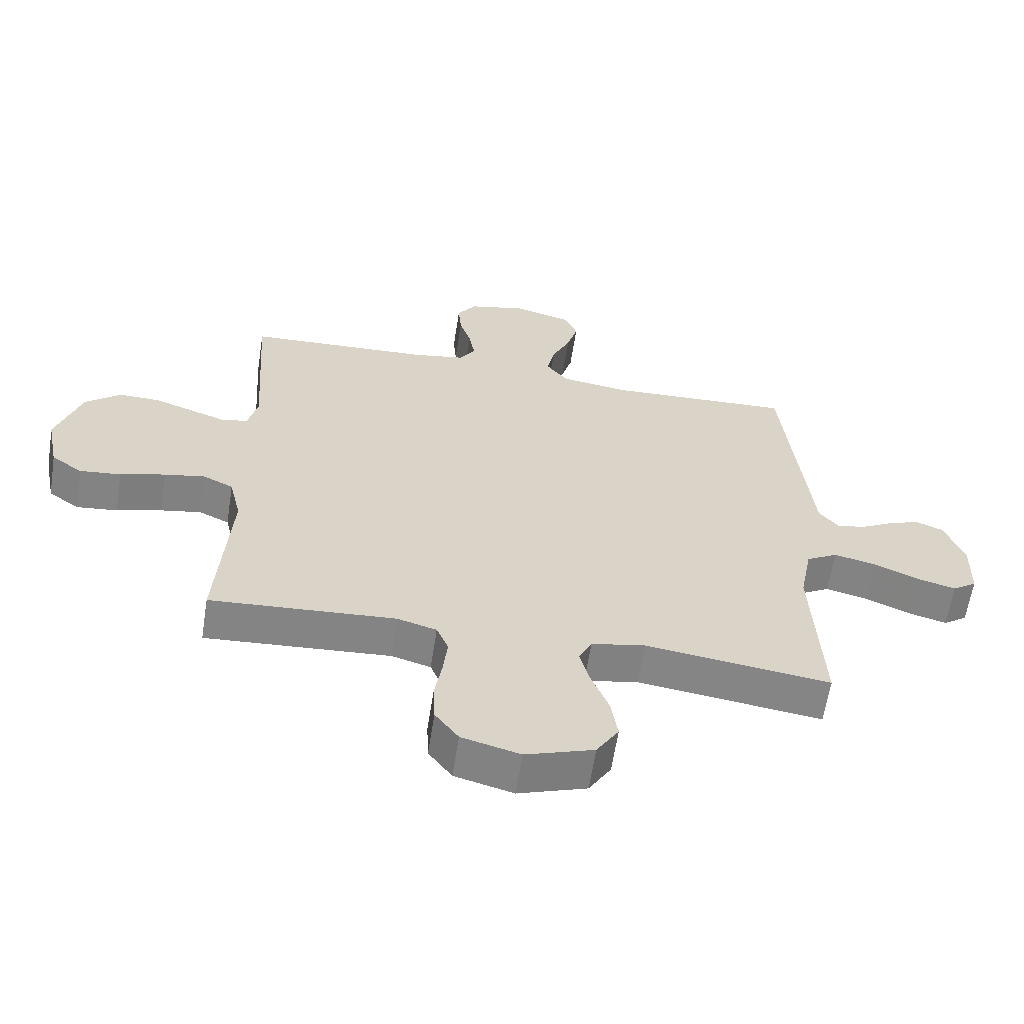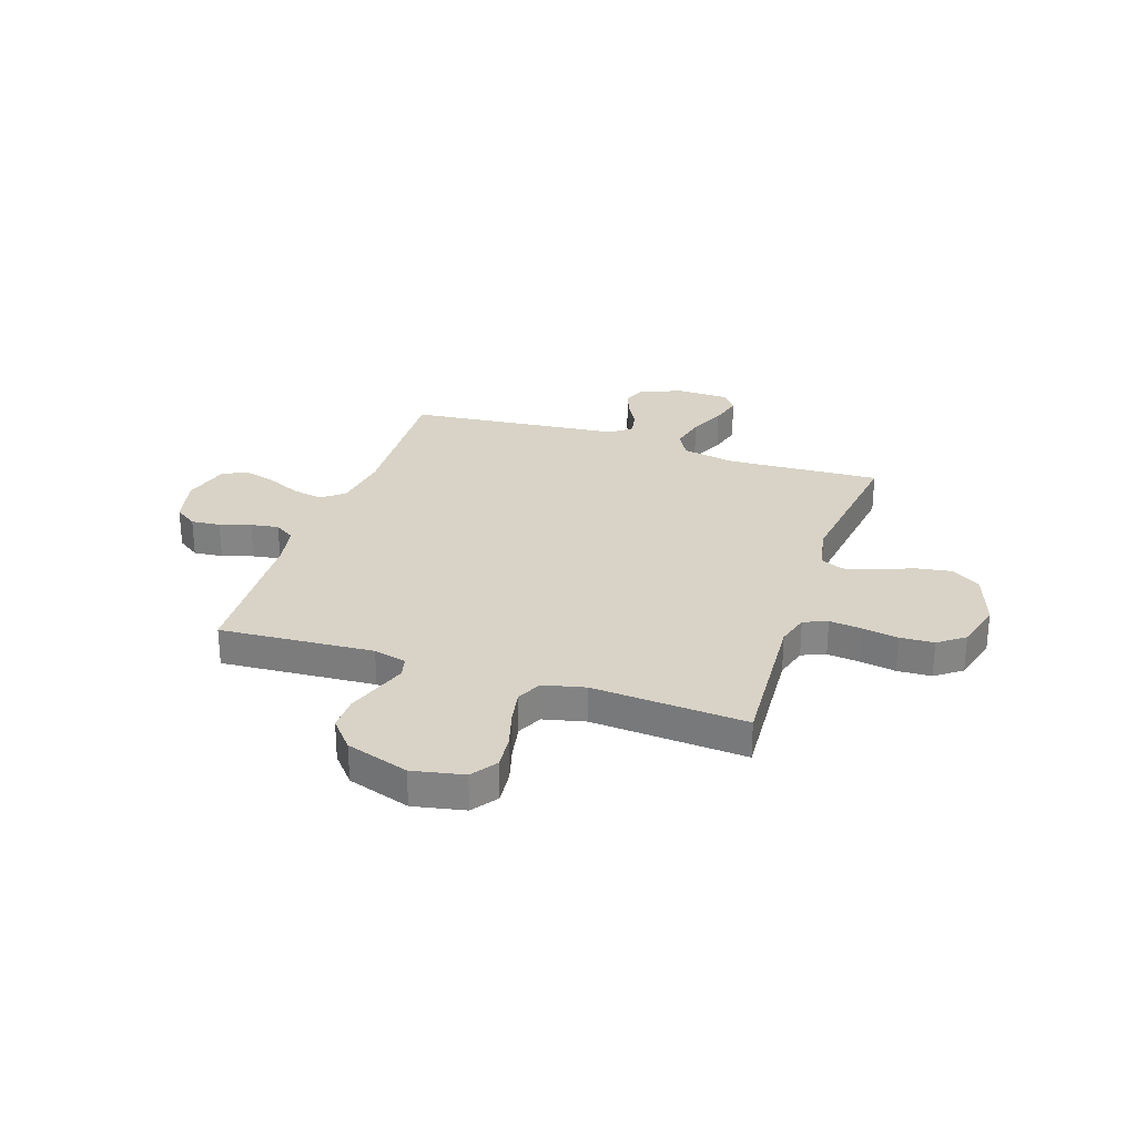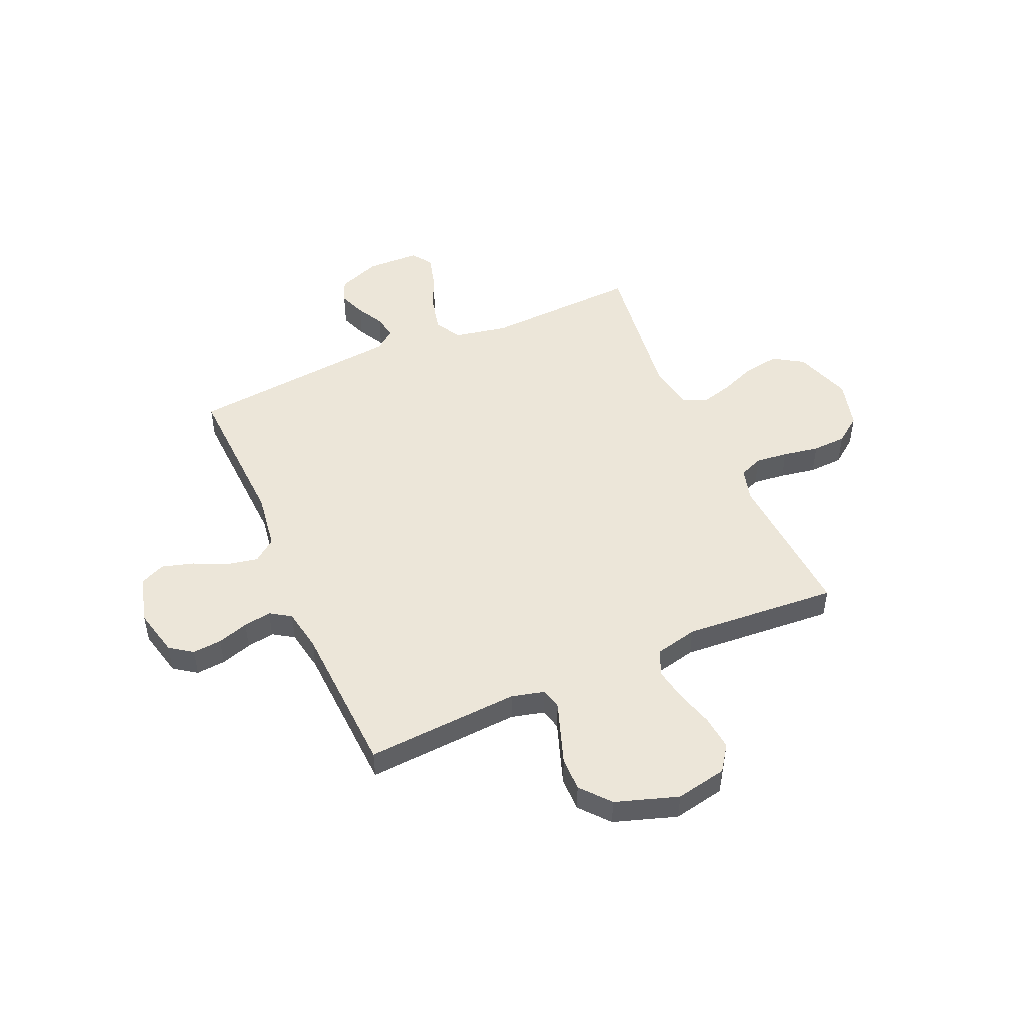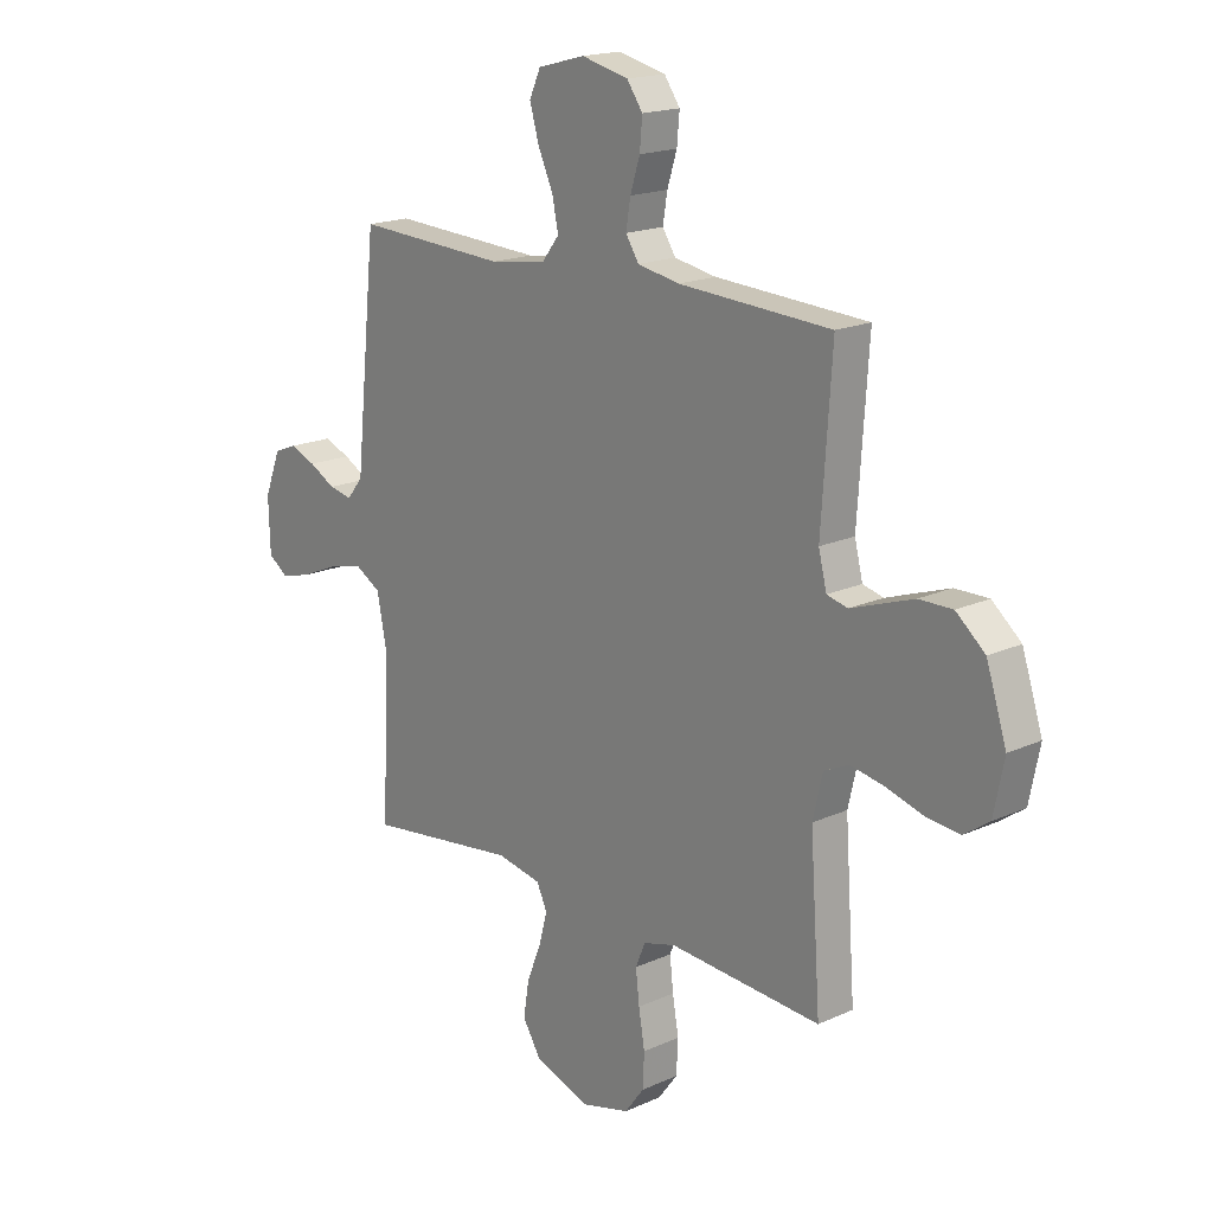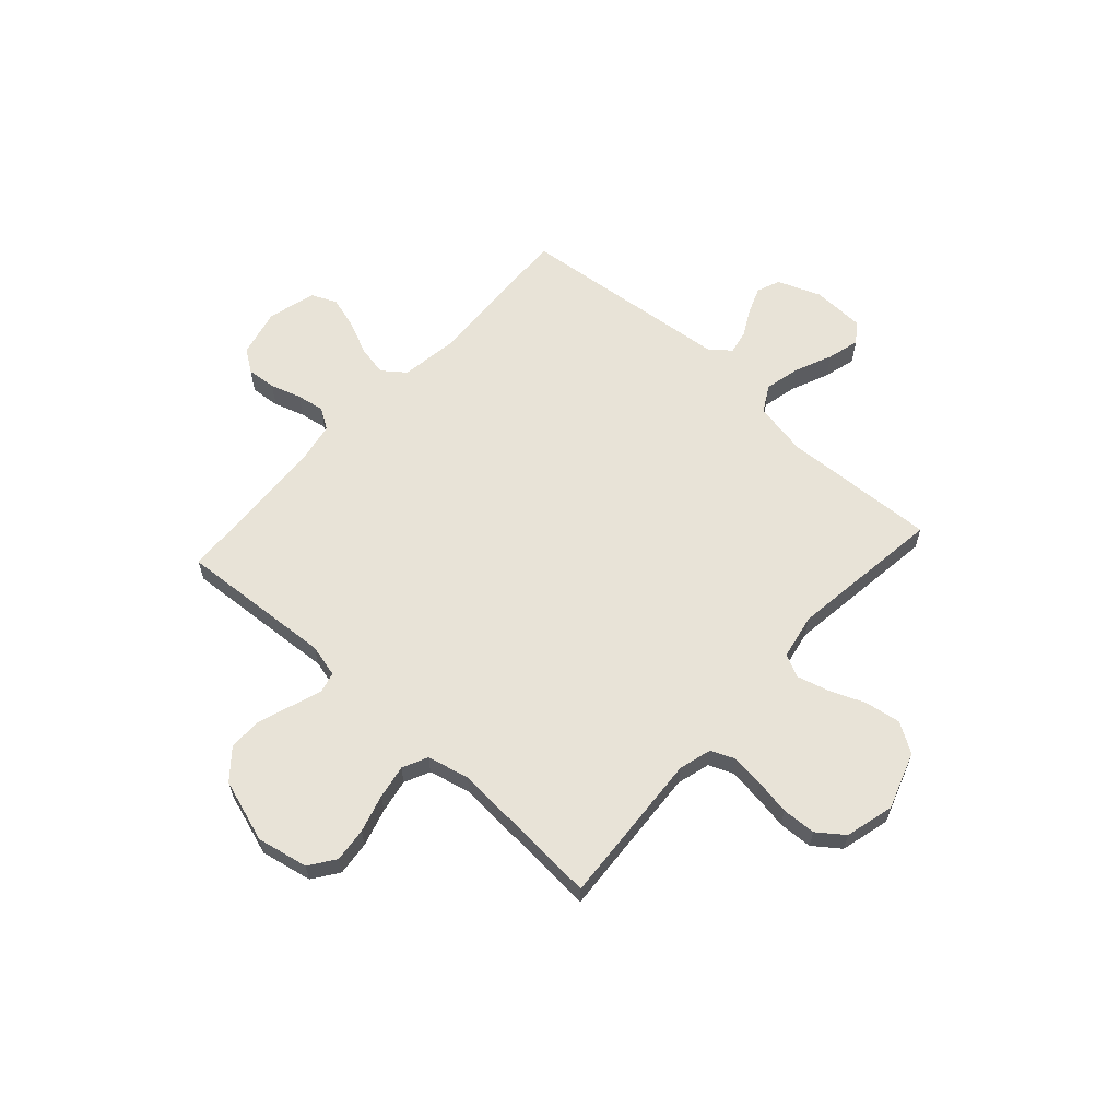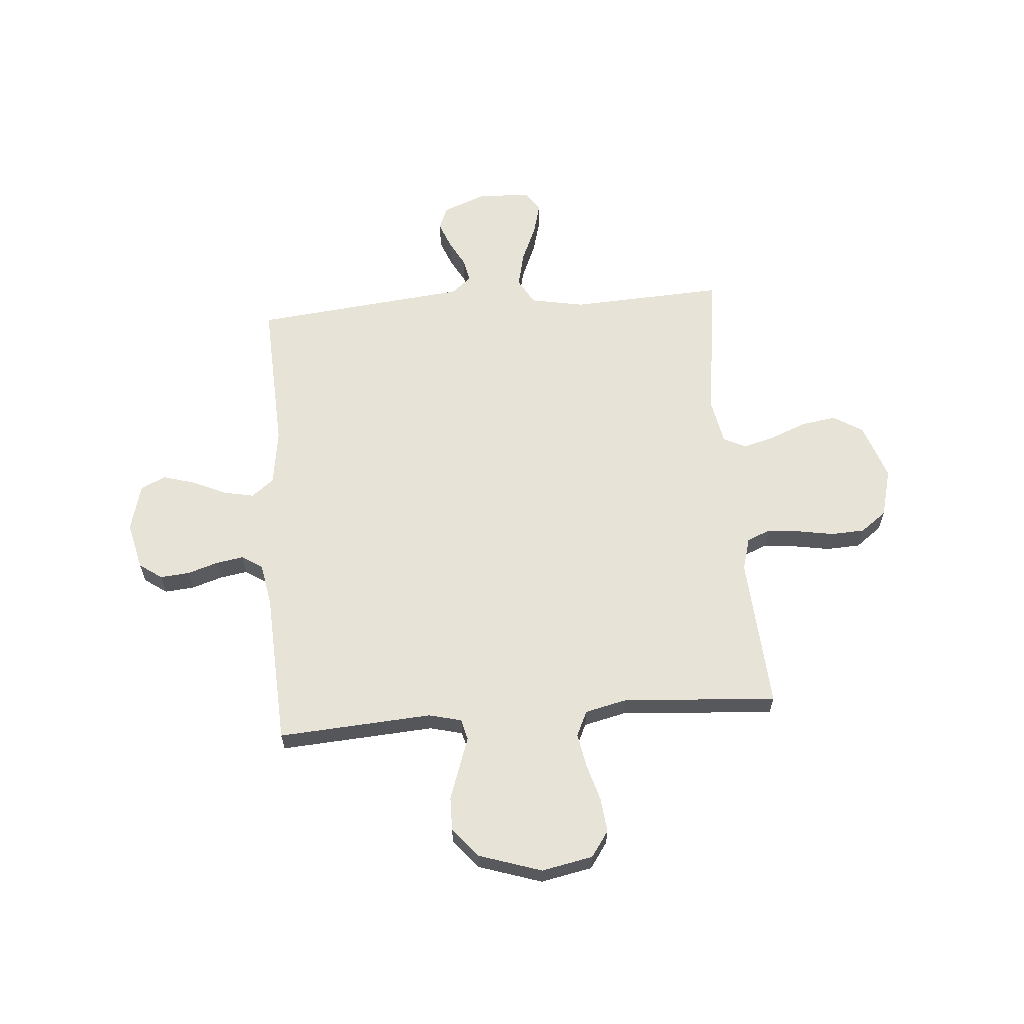
<metadata>
{"format":"obj","ext":"obj","renderer":"f3d","projection":"perspective","resolution":1024,"background":"white","views":[{"elev":-61.7,"azim":171.2,"up":"+Z"},{"elev":28.1,"azim":108.5,"up":"+Y"},{"elev":49.0,"azim":66.4,"up":"+Y"},{"elev":17.9,"azim":48.4,"up":"+Z"},{"elev":61.8,"azim":132.1,"up":"+Y"},{"elev":62.1,"azim":85.4,"up":"+Y"}]}
</metadata>
<code>
v -0.5 0.07 -0.5
v -0.485 0.07 -0.2
v -0.505 0.07 -0.096
v -0.556 0.07 -0.067
v -0.625 0.07 -0.083
v -0.697 0.07 -0.114
v -0.76 0.07 -0.131
v -0.799 0.07 -0.103
v -0.802 0.07 0
v -0.77 0.07 0.083
v -0.725 0.07 0.101
v -0.673 0.07 0.081
v -0.621 0.07 0.053
v -0.575 0.07 0.044
v -0.543 0.07 0.083
v -0.531 0.07 0.2
v -0.5 0.07 0.5
v -0.2 0.07 0.486
v -0.089 0.07 0.502
v -0.055 0.07 0.546
v -0.067 0.07 0.605
v -0.097 0.07 0.671
v -0.115 0.07 0.733
v -0.093 0.07 0.782
v 0 0.07 0.807
v 0.093 0.07 0.785
v 0.124 0.07 0.741
v 0.119 0.07 0.684
v 0.1 0.07 0.624
v 0.091 0.07 0.57
v 0.117 0.07 0.53
v 0.2 0.07 0.515
v 0.5 0.07 0.5
v 0.48 0.07 0.2
v 0.496 0.07 0.136
v 0.537 0.07 0.126
v 0.594 0.07 0.146
v 0.66 0.07 0.169
v 0.726 0.07 0.17
v 0.783 0.07 0.122
v 0.823 0.07 0
v 0.803 0.07 -0.1
v 0.753 0.07 -0.135
v 0.686 0.07 -0.128
v 0.613 0.07 -0.107
v 0.547 0.07 -0.095
v 0.498 0.07 -0.118
v 0.479 0.07 -0.2
v 0.5 0.07 -0.5
v 0.2 0.07 -0.48
v 0.136 0.07 -0.498
v 0.117 0.07 -0.544
v 0.124 0.07 -0.607
v 0.136 0.07 -0.677
v 0.133 0.07 -0.743
v 0.095 0.07 -0.794
v 0 0.07 -0.819
v -0.111 0.07 -0.781
v -0.147 0.07 -0.723
v -0.136 0.07 -0.654
v -0.108 0.07 -0.584
v -0.091 0.07 -0.522
v -0.112 0.07 -0.478
v -0.2 0.07 -0.461
v -0.5 0 -0.5
v -0.485 0 -0.2
v -0.505 0 -0.096
v -0.556 0 -0.067
v -0.625 0 -0.083
v -0.697 0 -0.114
v -0.76 0 -0.131
v -0.799 0 -0.103
v -0.802 0 0
v -0.77 0 0.083
v -0.725 0 0.101
v -0.673 0 0.081
v -0.621 0 0.053
v -0.575 0 0.044
v -0.543 0 0.083
v -0.531 0 0.2
v -0.5 0 0.5
v -0.2 0 0.486
v -0.089 0 0.502
v -0.055 0 0.546
v -0.067 0 0.605
v -0.097 0 0.671
v -0.115 0 0.733
v -0.093 0 0.782
v 0 0 0.807
v 0.093 0 0.785
v 0.124 0 0.741
v 0.119 0 0.684
v 0.1 0 0.624
v 0.091 0 0.57
v 0.117 0 0.53
v 0.2 0 0.515
v 0.5 0 0.5
v 0.48 0 0.2
v 0.496 0 0.136
v 0.537 0 0.126
v 0.594 0 0.146
v 0.66 0 0.169
v 0.726 0 0.17
v 0.783 0 0.122
v 0.823 0 0
v 0.803 0 -0.1
v 0.753 0 -0.135
v 0.686 0 -0.128
v 0.613 0 -0.107
v 0.547 0 -0.095
v 0.498 0 -0.118
v 0.479 0 -0.2
v 0.5 0 -0.5
v 0.2 0 -0.48
v 0.136 0 -0.498
v 0.117 0 -0.544
v 0.124 0 -0.607
v 0.136 0 -0.677
v 0.133 0 -0.743
v 0.095 0 -0.794
v 0 0 -0.819
v -0.111 0 -0.781
v -0.147 0 -0.723
v -0.136 0 -0.654
v -0.108 0 -0.584
v -0.091 0 -0.522
v -0.112 0 -0.478
v -0.2 0 -0.461
f 59 60 61
f 58 59 61
f 57 58 61
f 56 57 61
f 55 56 61
f 54 55 61
f 53 54 61
f 52 53 61 62
f 51 52 62 63
f 48 49 50
f 51 63 64
f 50 51 64
f 48 50 64
f 47 48 64
f 43 44 45
f 42 43 45
f 41 42 45
f 40 41 45
f 39 40 45
f 38 39 45
f 37 38 45
f 36 37 45
f 35 36 45 46
f 34 35 46 47
f 32 33 34
f 64 1 2
f 47 64 2
f 34 47 2
f 32 34 2
f 31 32 2
f 27 28 29
f 26 27 29
f 25 26 29
f 24 25 29
f 23 24 29
f 22 23 29
f 21 22 29
f 20 21 29 30
f 15 16 17 18
f 14 15 18 19
f 11 12 13
f 10 11 13
f 9 10 13
f 8 9 13
f 7 8 13
f 6 7 13
f 5 6 13
f 4 5 13 14
f 3 4 14 19
f 20 30 31
f 19 20 31
f 3 19 31
f 2 3 31
f 125 124 123
f 125 123 122
f 125 122 121
f 125 121 120
f 125 120 119
f 125 119 118
f 125 118 117
f 126 125 117 116
f 127 126 116 115
f 114 113 112
f 128 127 115
f 128 115 114
f 128 114 112
f 128 112 111
f 109 108 107
f 109 107 106
f 109 106 105
f 109 105 104
f 109 104 103
f 109 103 102
f 109 102 101
f 109 101 100
f 110 109 100 99
f 111 110 99 98
f 98 97 96
f 66 65 128
f 66 128 111
f 66 111 98
f 66 98 96
f 66 96 95
f 93 92 91
f 93 91 90
f 93 90 89
f 93 89 88
f 93 88 87
f 93 87 86
f 93 86 85
f 94 93 85 84
f 82 81 80 79
f 83 82 79 78
f 77 76 75
f 77 75 74
f 77 74 73
f 77 73 72
f 77 72 71
f 77 71 70
f 77 70 69
f 78 77 69 68
f 83 78 68 67
f 95 94 84
f 95 84 83
f 95 83 67
f 95 67 66
f 1 65 66 2
f 2 66 67 3
f 3 67 68 4
f 4 68 69 5
f 5 69 70 6
f 6 70 71 7
f 7 71 72 8
f 8 72 73 9
f 9 73 74 10
f 10 74 75 11
f 11 75 76 12
f 12 76 77 13
f 13 77 78 14
f 14 78 79 15
f 15 79 80 16
f 16 80 81 17
f 17 81 82 18
f 18 82 83 19
f 19 83 84 20
f 20 84 85 21
f 21 85 86 22
f 22 86 87 23
f 23 87 88 24
f 24 88 89 25
f 25 89 90 26
f 26 90 91 27
f 27 91 92 28
f 28 92 93 29
f 29 93 94 30
f 30 94 95 31
f 31 95 96 32
f 32 96 97 33
f 33 97 98 34
f 34 98 99 35
f 35 99 100 36
f 36 100 101 37
f 37 101 102 38
f 38 102 103 39
f 39 103 104 40
f 40 104 105 41
f 41 105 106 42
f 42 106 107 43
f 43 107 108 44
f 44 108 109 45
f 45 109 110 46
f 46 110 111 47
f 47 111 112 48
f 48 112 113 49
f 49 113 114 50
f 50 114 115 51
f 51 115 116 52
f 52 116 117 53
f 53 117 118 54
f 54 118 119 55
f 55 119 120 56
f 56 120 121 57
f 57 121 122 58
f 58 122 123 59
f 59 123 124 60
f 60 124 125 61
f 61 125 126 62
f 62 126 127 63
f 63 127 128 64
f 64 128 65 1

</code>
